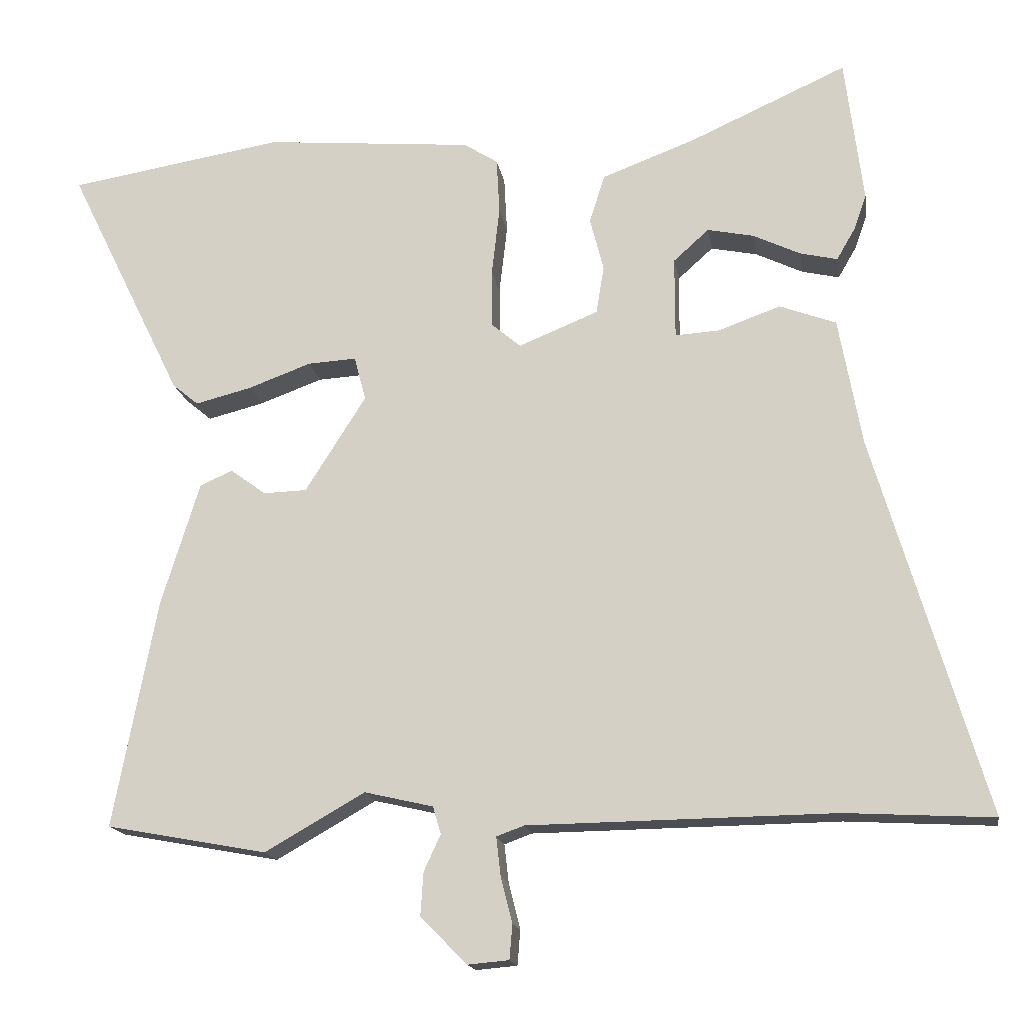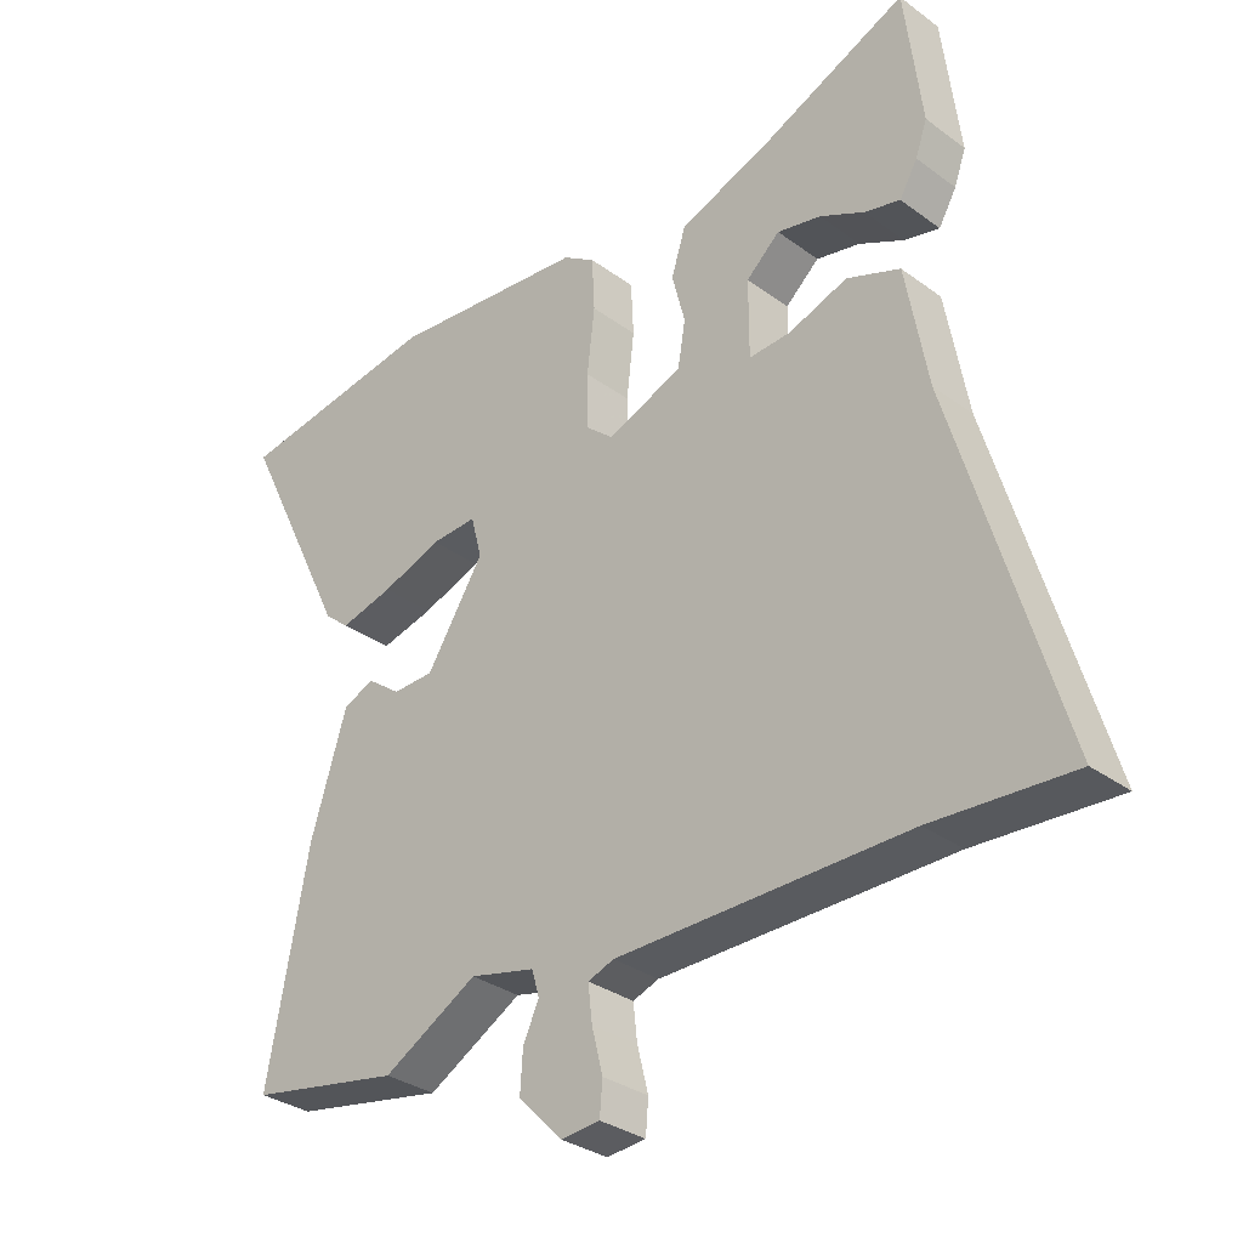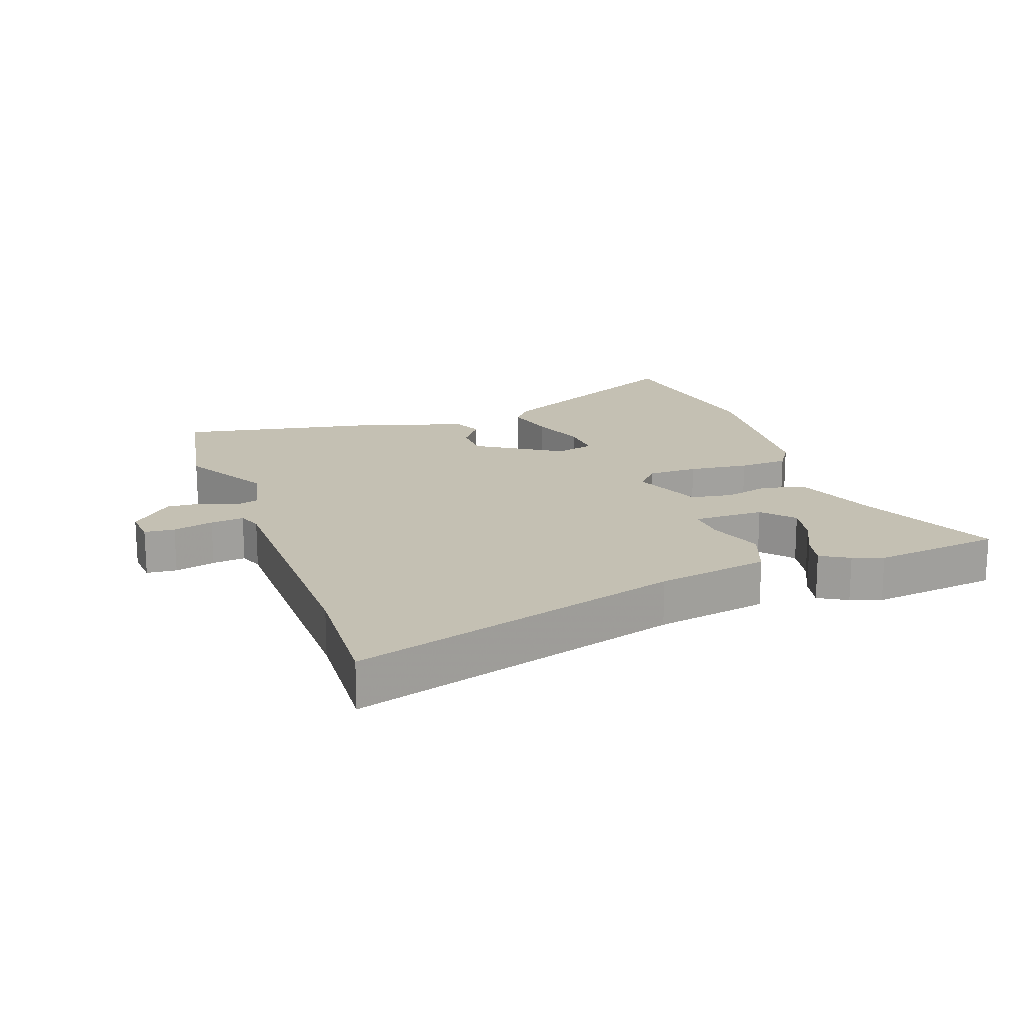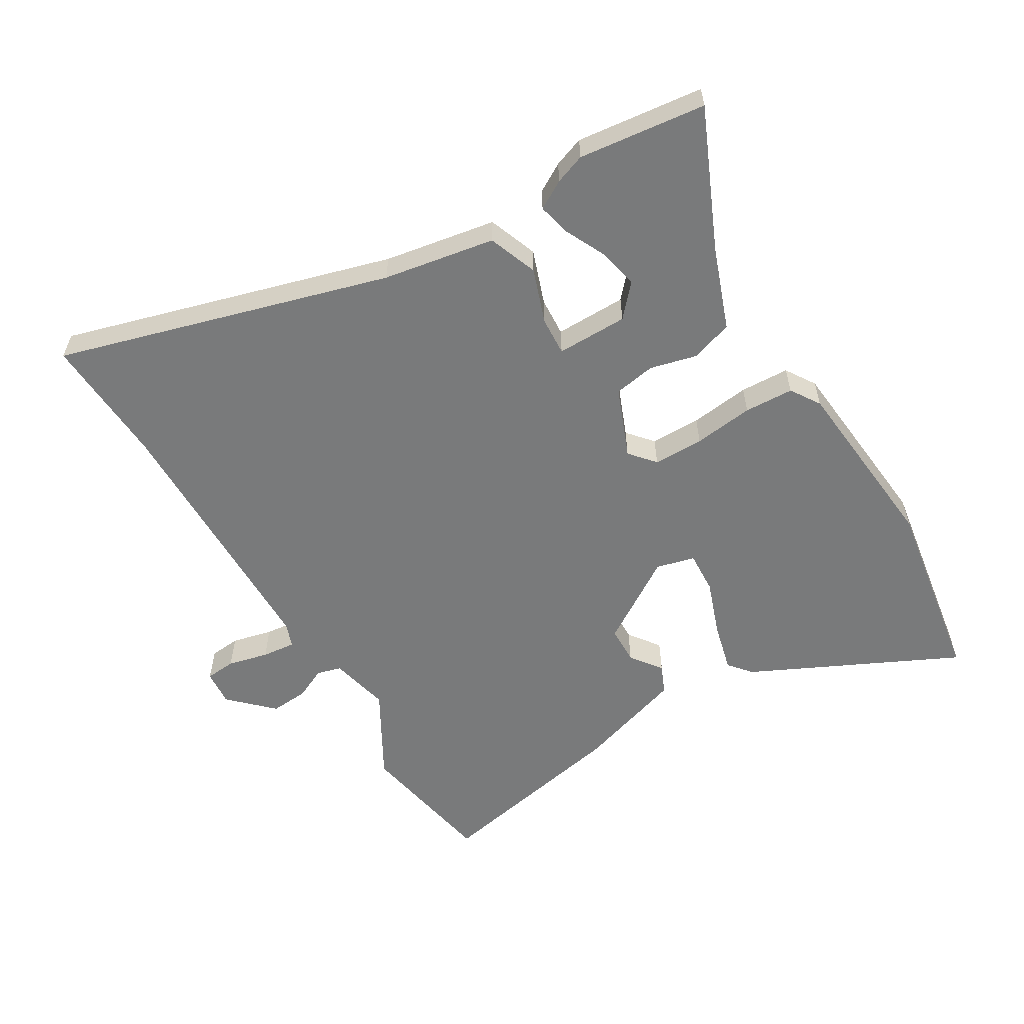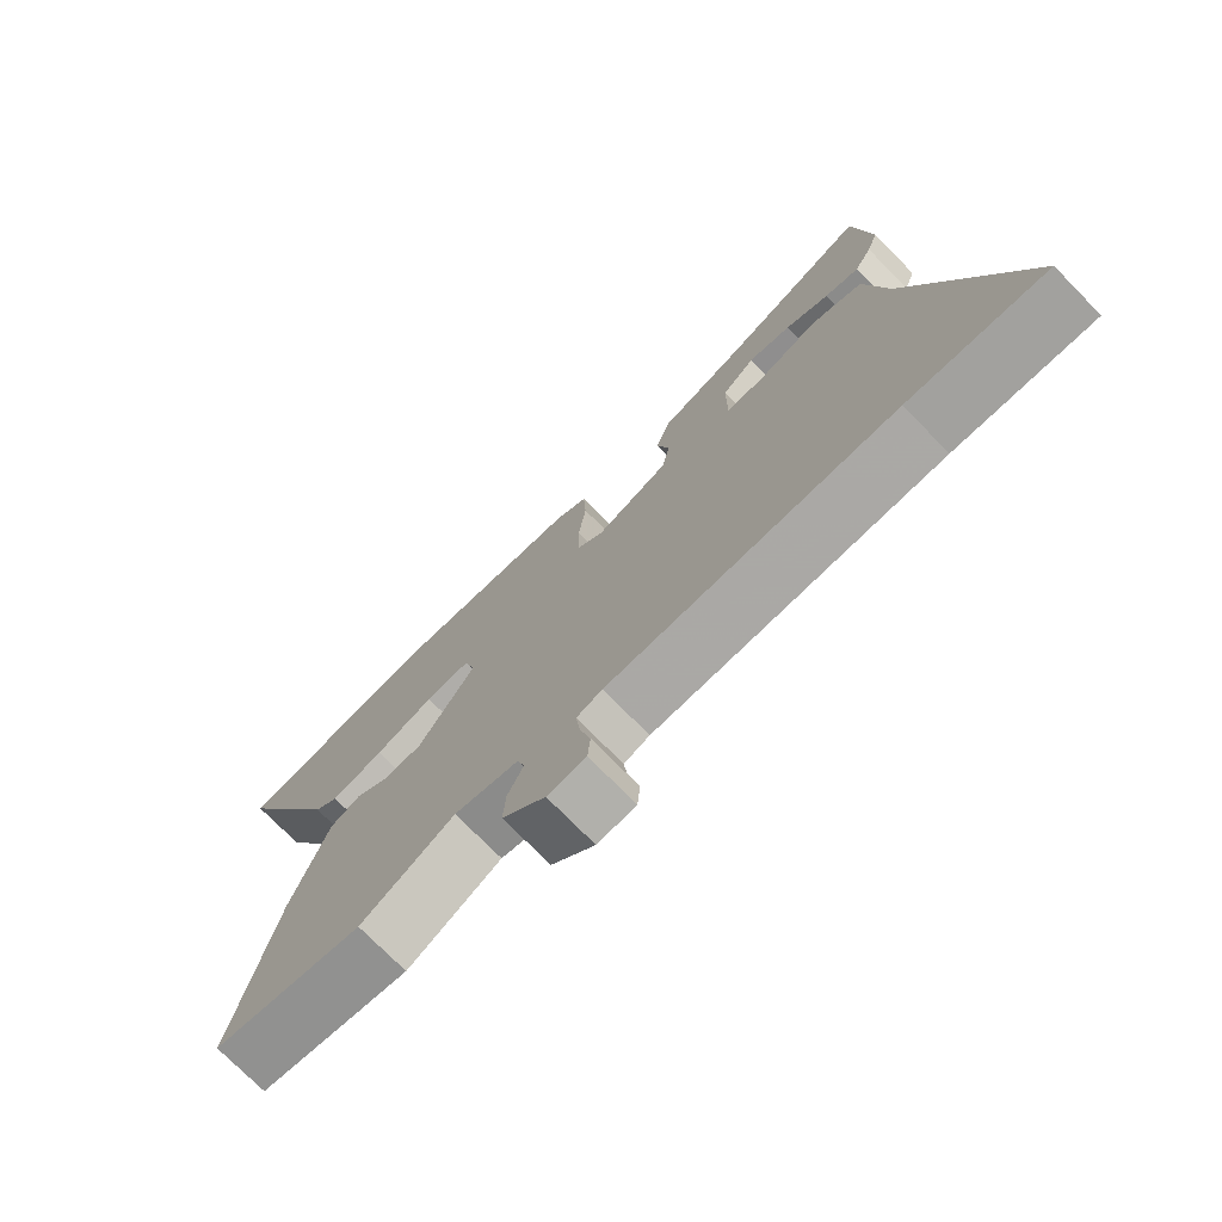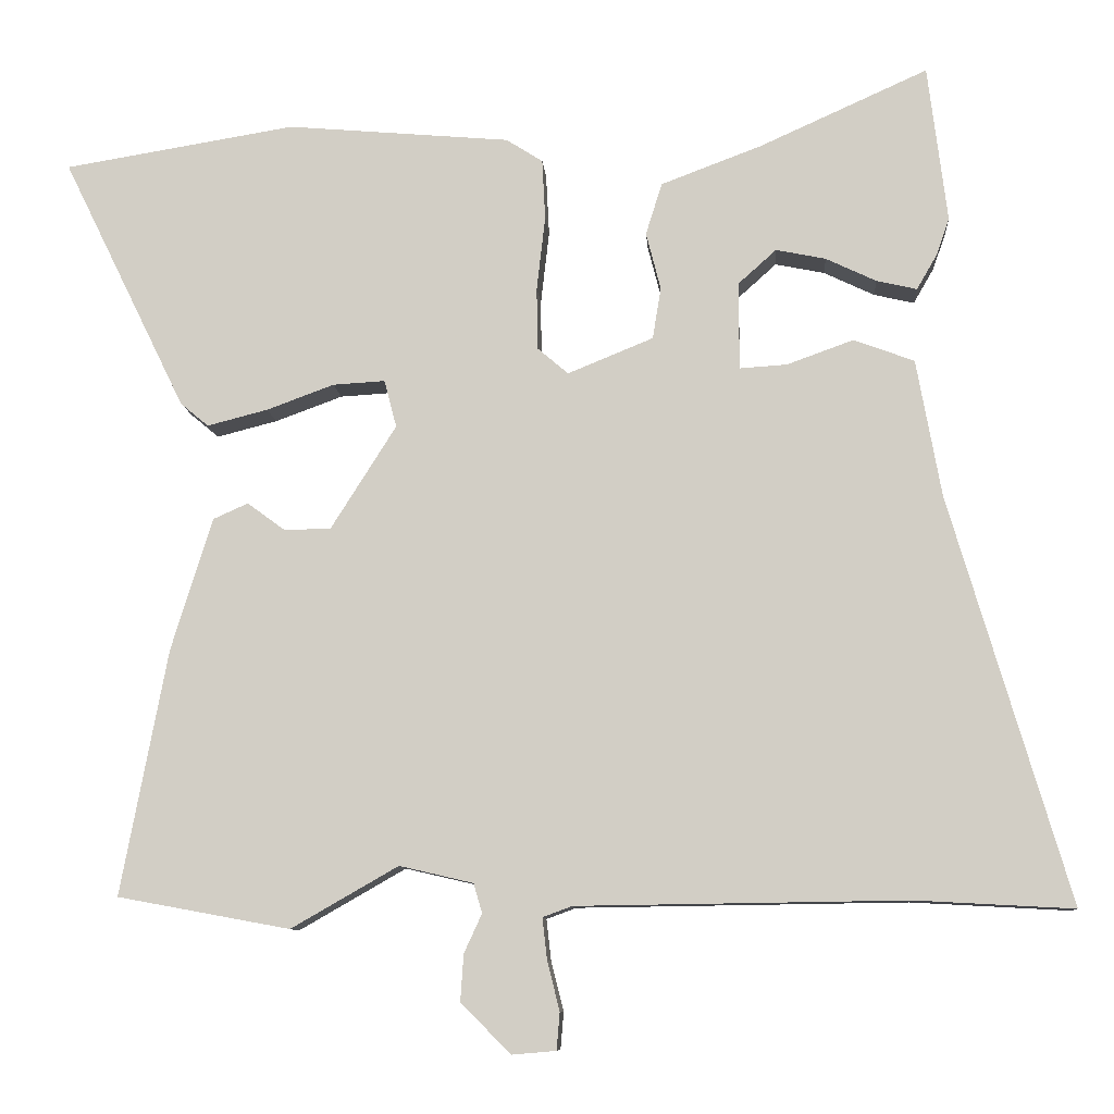
<metadata>
{"format":"obj","ext":"obj","renderer":"f3d","projection":"perspective","resolution":1024,"background":"white","views":[{"elev":-16.3,"azim":-171.1,"up":"+Z"},{"elev":-31.7,"azim":-136.0,"up":"+Z"},{"elev":18.0,"azim":-109.5,"up":"+Y"},{"elev":-58.0,"azim":-58.8,"up":"+Y"},{"elev":-74.6,"azim":-135.5,"up":"+Z"},{"elev":-9.4,"azim":-175.9,"up":"+Z"}]}
</metadata>
<code>
v -0.449 0.07 -0.497
v -0.653 0.07 -0.508
v -0.499 0.07 0.015
v -0.467 0.07 0.192
v -0.389 0.07 0.221
v -0.303 0.07 0.19
v -0.242 0.07 0.186
v -0.242 0.07 0.299
v -0.291 0.07 0.343
v -0.355 0.07 0.33
v -0.42 0.07 0.299
v -0.472 0.07 0.287
v -0.498 0.07 0.332
v -0.515 0.07 0.38
v -0.49 0.07 0.582
v -0.273 0.07 0.484
v -0.143 0.07 0.435
v -0.122 0.07 0.368
v -0.141 0.07 0.294
v -0.13 0.07 0.228
v -0.02 0.07 0.183
v 0.02 0.07 0.217
v 0.021 0.07 0.297
v 0.01 0.07 0.392
v 0.014 0.07 0.47
v 0.061 0.07 0.5
v 0.349 0.07 0.525
v 0.647 0.07 0.476
v 0.488 0.07 0.151
v 0.452 0.07 0.121
v 0.374 0.07 0.141
v 0.287 0.07 0.173
v 0.22 0.07 0.177
v 0.204 0.07 0.116
v 0.288 0.07 -0.017
v 0.348 0.07 -0.019
v 0.397 0.07 0.017
v 0.442 0.07 -0.003
v 0.495 0.07 -0.174
v 0.555 0.07 -0.49
v 0.333 0.07 -0.531
v 0.195 0.07 -0.452
v 0.1 0.07 -0.474
v 0.089 0.07 -0.512
v 0.112 0.07 -0.562
v 0.116 0.07 -0.622
v 0.052 0.07 -0.687
v -0.005 0.07 -0.682
v -0.009 0.07 -0.634
v 0.007 0.07 -0.57
v 0.013 0.07 -0.517
v -0.025 0.07 -0.503
v -0.449 0 -0.497
v -0.653 0 -0.508
v -0.499 0 0.015
v -0.467 0 0.192
v -0.389 0 0.221
v -0.303 0 0.19
v -0.242 0 0.186
v -0.242 0 0.299
v -0.291 0 0.343
v -0.355 0 0.33
v -0.42 0 0.299
v -0.472 0 0.287
v -0.498 0 0.332
v -0.515 0 0.38
v -0.49 0 0.582
v -0.273 0 0.484
v -0.143 0 0.435
v -0.122 0 0.368
v -0.141 0 0.294
v -0.13 0 0.228
v -0.02 0 0.183
v 0.02 0 0.217
v 0.021 0 0.297
v 0.01 0 0.392
v 0.014 0 0.47
v 0.061 0 0.5
v 0.349 0 0.525
v 0.647 0 0.476
v 0.488 0 0.151
v 0.452 0 0.121
v 0.374 0 0.141
v 0.287 0 0.173
v 0.22 0 0.177
v 0.204 0 0.116
v 0.288 0 -0.017
v 0.348 0 -0.019
v 0.397 0 0.017
v 0.442 0 -0.003
v 0.495 0 -0.174
v 0.555 0 -0.49
v 0.333 0 -0.531
v 0.195 0 -0.452
v 0.1 0 -0.474
v 0.089 0 -0.512
v 0.112 0 -0.562
v 0.116 0 -0.622
v 0.052 0 -0.687
v -0.005 0 -0.682
v -0.009 0 -0.634
v 0.007 0 -0.57
v 0.013 0 -0.517
v -0.025 0 -0.503
f 48 49 50
f 47 48 50
f 46 47 50
f 45 46 50
f 44 45 50
f 43 44 50 51
f 40 41 42
f 39 40 42
f 38 39 42
f 37 38 42
f 36 37 42
f 35 36 42 43
f 43 51 52
f 35 43 52
f 34 35 52
f 30 31 32
f 29 30 32
f 28 29 32
f 27 28 32
f 26 27 32
f 25 26 32
f 24 25 32
f 23 24 32
f 22 23 32 33
f 34 52 1
f 33 34 1
f 22 33 1
f 21 22 1
f 16 17 18 19
f 14 15 16
f 13 14 16
f 12 13 16
f 11 12 16
f 10 11 16
f 9 10 16
f 16 19 20
f 9 16 20
f 8 9 20
f 3 4 5 6
f 3 6 7
f 2 3 7
f 1 2 7
f 21 1 7
f 20 21 7
f 7 8 20
f 102 101 100
f 102 100 99
f 102 99 98
f 102 98 97
f 102 97 96
f 103 102 96 95
f 94 93 92
f 94 92 91
f 94 91 90
f 94 90 89
f 94 89 88
f 95 94 88 87
f 104 103 95
f 104 95 87
f 104 87 86
f 84 83 82
f 84 82 81
f 84 81 80
f 84 80 79
f 84 79 78
f 84 78 77
f 84 77 76
f 84 76 75
f 85 84 75 74
f 53 104 86
f 53 86 85
f 53 85 74
f 53 74 73
f 71 70 69 68
f 68 67 66
f 68 66 65
f 68 65 64
f 68 64 63
f 68 63 62
f 68 62 61
f 72 71 68
f 72 68 61
f 72 61 60
f 58 57 56 55
f 59 58 55
f 59 55 54
f 59 54 53
f 59 53 73
f 59 73 72
f 72 60 59
f 1 53 54 2
f 2 54 55 3
f 3 55 56 4
f 4 56 57 5
f 5 57 58 6
f 6 58 59 7
f 7 59 60 8
f 8 60 61 9
f 9 61 62 10
f 10 62 63 11
f 11 63 64 12
f 12 64 65 13
f 13 65 66 14
f 14 66 67 15
f 15 67 68 16
f 16 68 69 17
f 17 69 70 18
f 18 70 71 19
f 19 71 72 20
f 20 72 73 21
f 21 73 74 22
f 22 74 75 23
f 23 75 76 24
f 24 76 77 25
f 25 77 78 26
f 26 78 79 27
f 27 79 80 28
f 28 80 81 29
f 29 81 82 30
f 30 82 83 31
f 31 83 84 32
f 32 84 85 33
f 33 85 86 34
f 34 86 87 35
f 35 87 88 36
f 36 88 89 37
f 37 89 90 38
f 38 90 91 39
f 39 91 92 40
f 40 92 93 41
f 41 93 94 42
f 42 94 95 43
f 43 95 96 44
f 44 96 97 45
f 45 97 98 46
f 46 98 99 47
f 47 99 100 48
f 48 100 101 49
f 49 101 102 50
f 50 102 103 51
f 51 103 104 52
f 52 104 53 1

</code>
